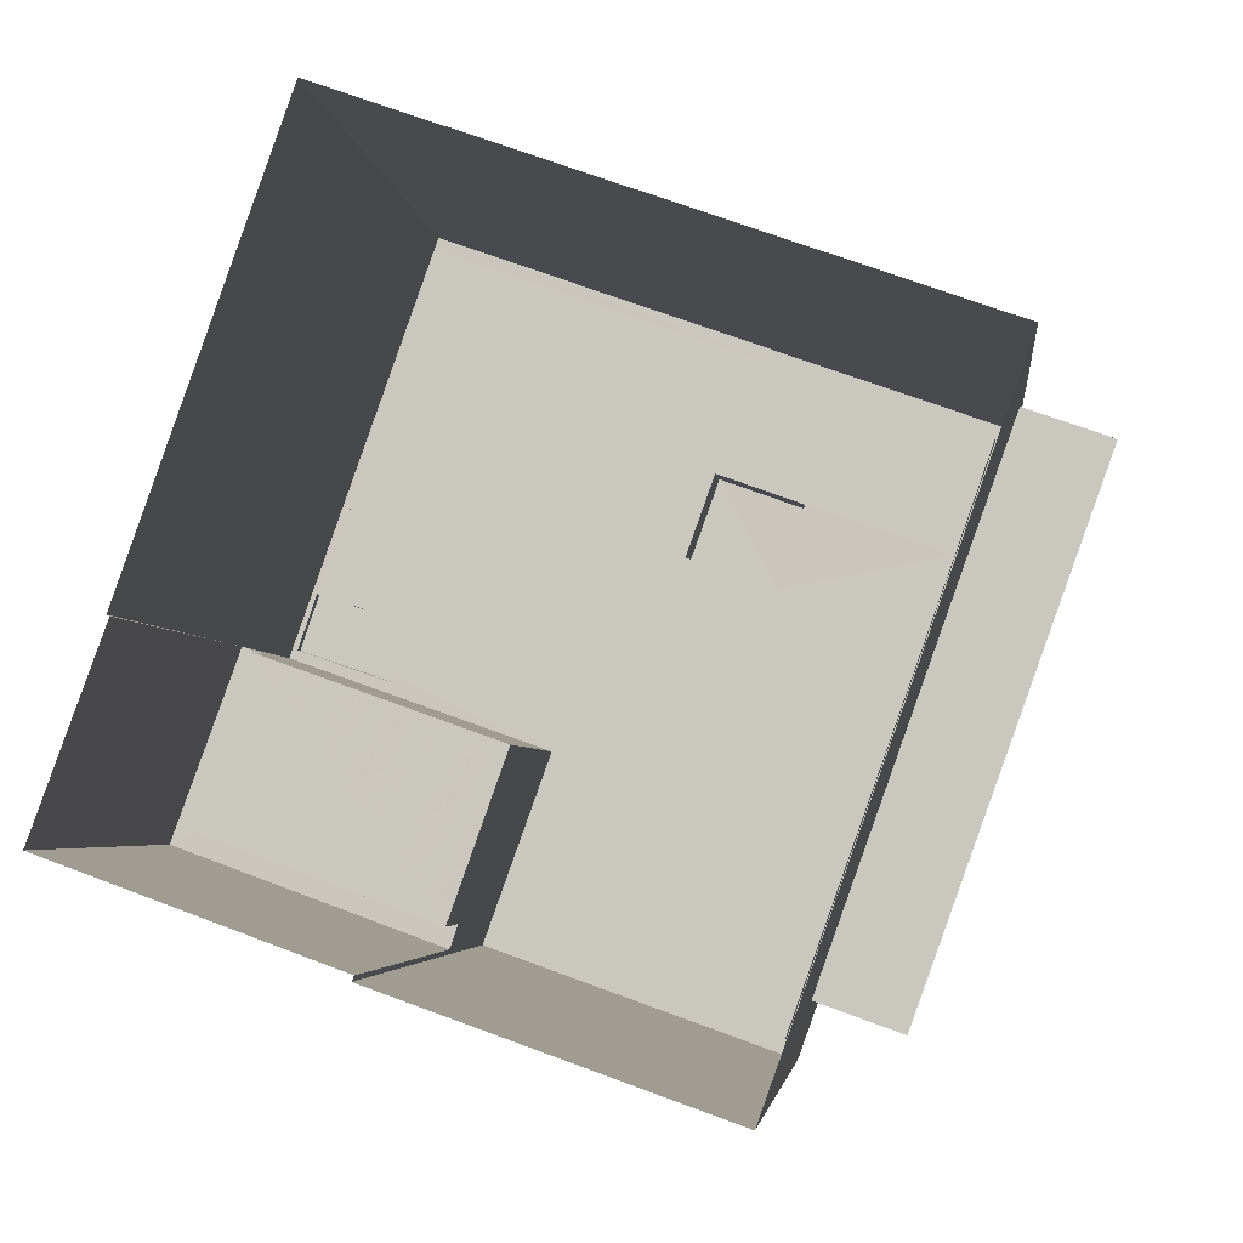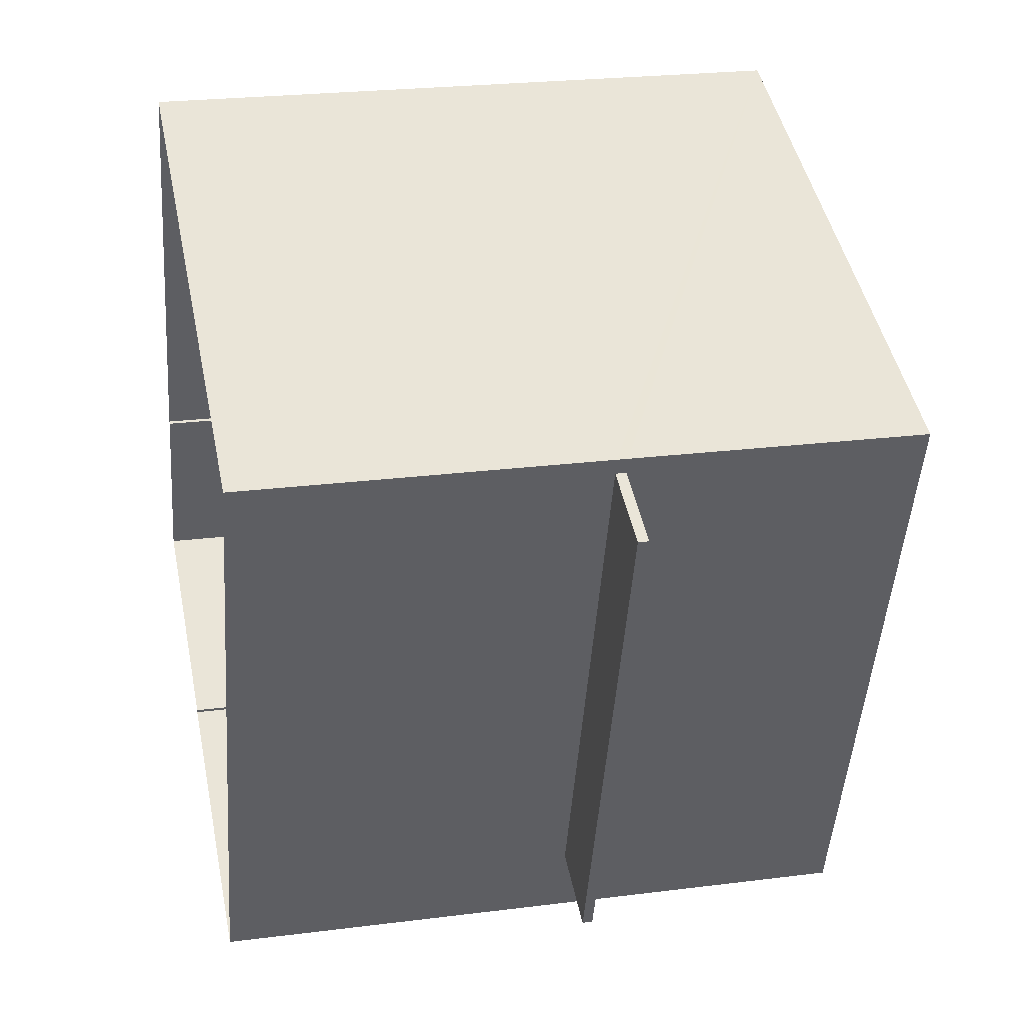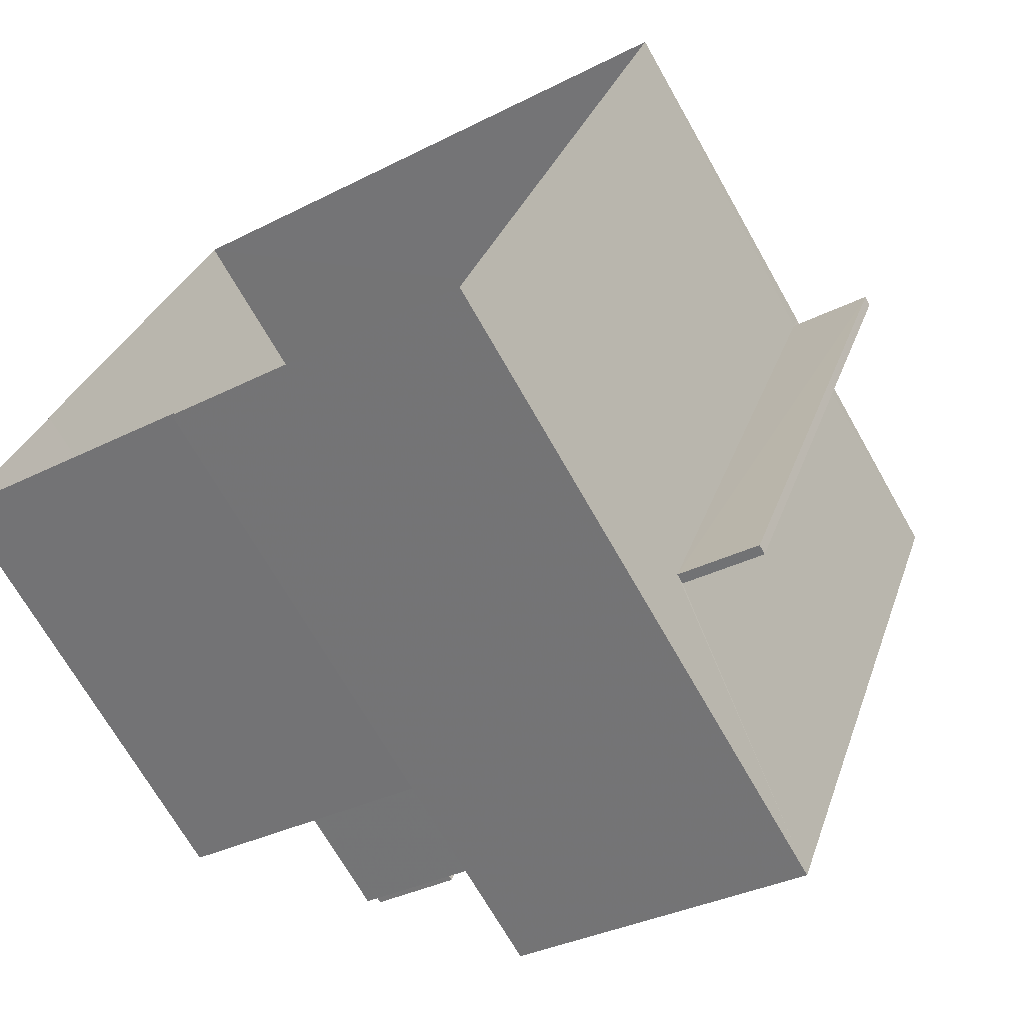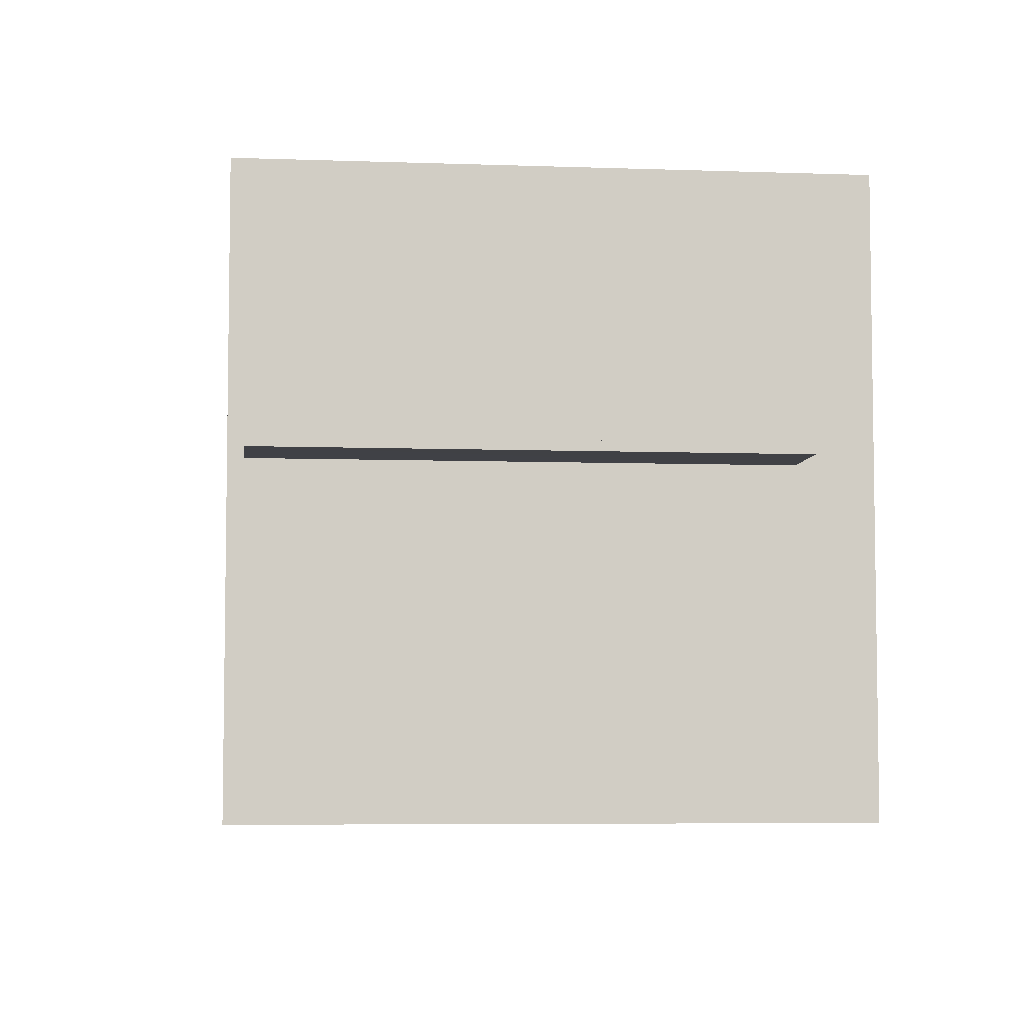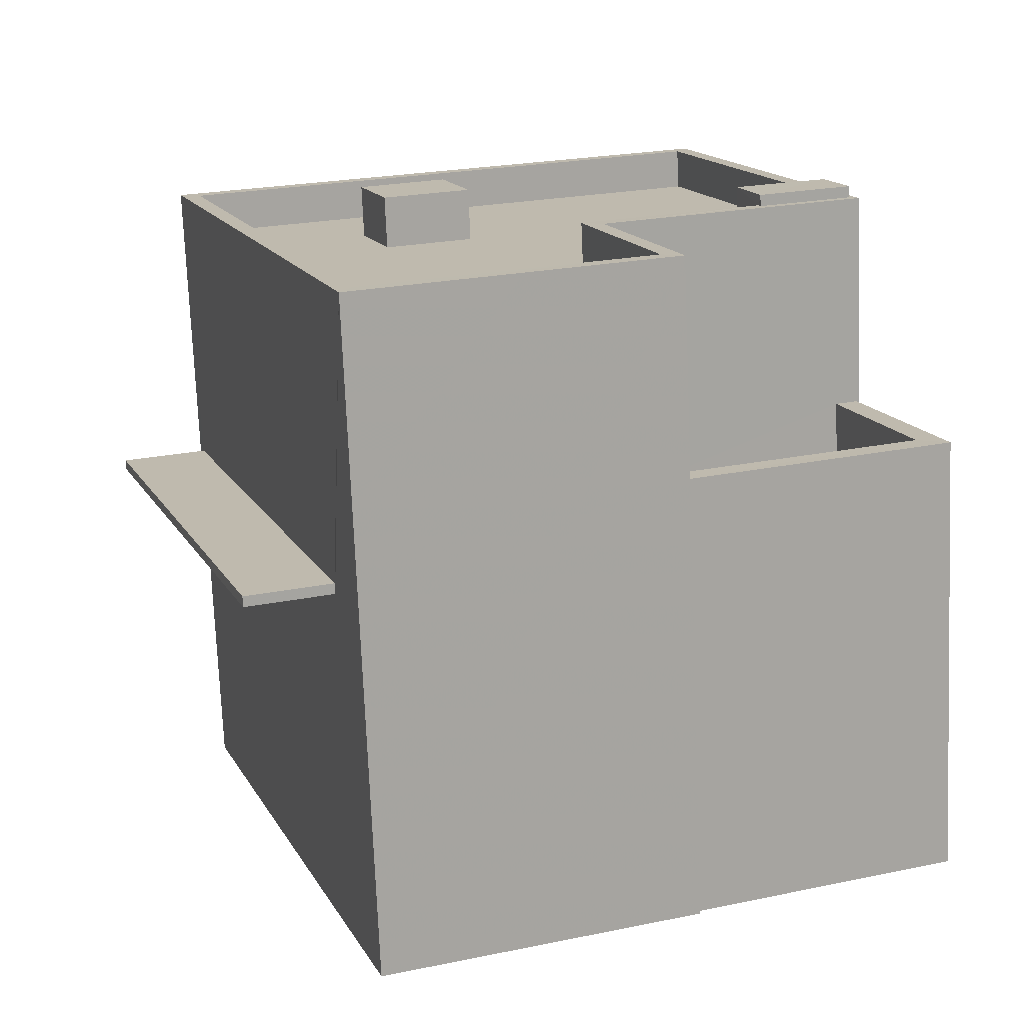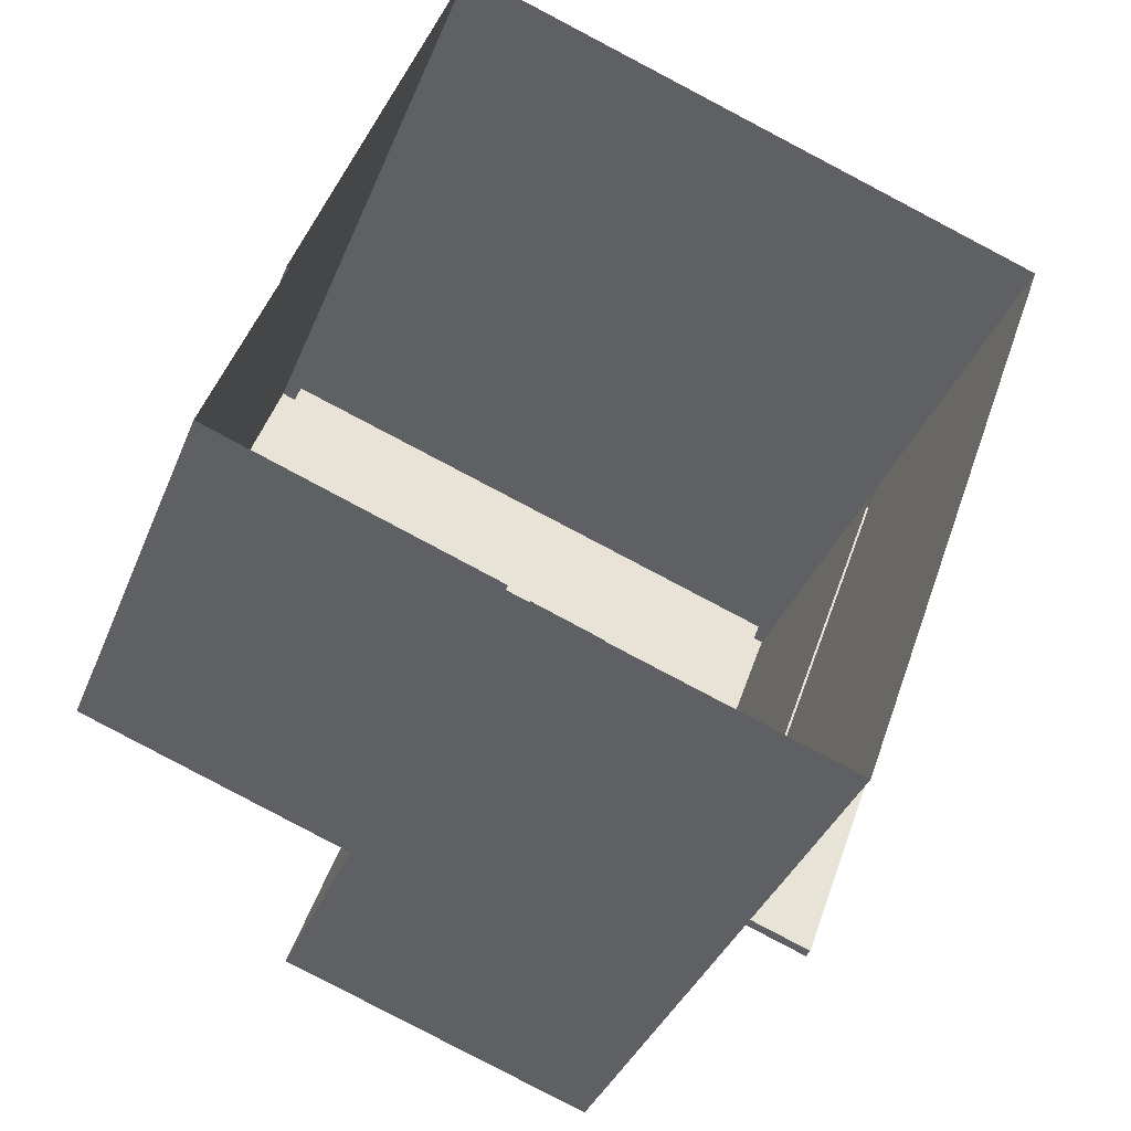
<metadata>
{"format":"obj","ext":"obj","renderer":"f3d","projection":"perspective","resolution":1024,"background":"white","views":[{"elev":-3.7,"azim":-173.8,"up":"+Y"},{"elev":24.0,"azim":-101.9,"up":"+Y"},{"elev":-69.6,"azim":-150.5,"up":"+Y"},{"elev":-5.9,"azim":-76.7,"up":"+Z"},{"elev":-73.9,"azim":2.4,"up":"+Y"},{"elev":-36.3,"azim":160.0,"up":"+Y"}]}
</metadata>
<code>
v -8.863e+04 -1.001e+05 2.977
v -8.864e+04 -1.001e+05 2.977
v -8.863e+04 -1.001e+05 2.976
v -8.863e+04 -1.001e+05 2.977
v -8.863e+04 -1.001e+05 2.978
v -8.864e+04 -1.001e+05 2.978
v -8.863e+04 -1.001e+05 2.978
v -8.863e+04 -1.001e+05 2.977
v -8.864e+04 -1.001e+05 8.146
v -8.864e+04 -1.001e+05 8.146
v -8.864e+04 -1.001e+05 8.145
v -8.864e+04 -1.001e+05 8.145
v -8.864e+04 -1.001e+05 12.49
v -8.863e+04 -1.001e+05 12.49
v -8.864e+04 -1.001e+05 12.49
v -8.863e+04 -1.001e+05 12.49
v -8.864e+04 -1.001e+05 12.49
v -8.863e+04 -1.001e+05 12.49
v -8.863e+04 -1.001e+05 12.49
v -8.863e+04 -1.001e+05 12.49
v -8.863e+04 -1.001e+05 12.49
v -8.863e+04 -1.001e+05 12.49
v -8.863e+04 -1.001e+05 12.49
v -8.864e+04 -1.001e+05 12.49
v -8.863e+04 -1.001e+05 12.49
v -8.863e+04 -1.001e+05 12.49
v -8.863e+04 -1.001e+05 12.49
v -8.863e+04 -1.001e+05 12.49
v -8.864e+04 -1.001e+05 11.89
v -8.864e+04 -1.001e+05 11.89
v -8.864e+04 -1.001e+05 11.89
v -8.863e+04 -1.001e+05 11.89
v -8.864e+04 -1.001e+05 11.89
v -8.863e+04 -1.001e+05 11.89
v -8.863e+04 -1.001e+05 8.4
v -8.863e+04 -1.001e+05 8.401
v -8.863e+04 -1.001e+05 8.401
v -8.863e+04 -1.001e+05 8.4
v -8.864e+04 -1.001e+05 8.295
v -8.864e+04 -1.001e+05 8.296
v -8.864e+04 -1.001e+05 8.295
v -8.864e+04 -1.001e+05 8.296
v -8.864e+04 -1.001e+05 12.66
v -8.864e+04 -1.001e+05 12.66
v -8.864e+04 -1.001e+05 12.65
v -8.864e+04 -1.001e+05 12.65
v -8.863e+04 -1.001e+05 11.89
v -8.864e+04 -1.001e+05 11.89
v -8.863e+04 -1.001e+05 11.89
v -8.864e+04 -1.001e+05 11.89
v -8.863e+04 -1.001e+05 11.89
v -8.863e+04 -1.001e+05 11.89
v -8.864e+04 -1.001e+05 11.89
v -8.863e+04 -1.001e+05 11.89
v -8.863e+04 -1.001e+05 9.401
v -8.863e+04 -1.001e+05 9.401
v -8.863e+04 -1.001e+05 9.401
v -8.863e+04 -1.001e+05 9.4
v -8.863e+04 -1.001e+05 9.4
v -8.863e+04 -1.001e+05 9.401
v -8.863e+04 -1.001e+05 12.66
v -8.863e+04 -1.001e+05 12.66
v -8.863e+04 -1.001e+05 12.66
v -8.863e+04 -1.001e+05 12.66
v -8.864e+04 -1.001e+05 8.295
v -8.864e+04 -1.001e+05 8.145
f 1 2 3
f 3 4 1
f 5 6 2
f 7 6 5
f 8 5 1
f 5 2 1
f 9 10 11
f 12 9 11
f 13 14 15
f 13 16 14
f 15 17 13
f 17 18 19
f 14 20 21
f 14 16 20
f 22 23 21
f 19 18 23
f 17 24 13
f 25 23 26
f 19 23 25
f 24 17 19
f 20 16 27
f 26 23 22
f 28 22 21
f 20 28 21
f 29 30 31
f 32 30 33
f 34 32 33
f 33 30 29
f 35 36 37
f 35 38 36
f 39 40 41
f 39 42 40
f 43 44 45
f 46 43 45
f 47 48 49
f 31 48 50
f 34 51 52
f 31 50 29
f 33 53 34
f 47 54 51
f 50 47 53
f 50 48 47
f 53 51 34
f 53 47 51
f 55 56 57
f 58 57 59
f 59 57 60
f 57 56 60
f 61 62 63
f 64 61 63
f 29 50 43
f 46 29 43
f 11 42 39
f 11 10 42
f 17 15 40
f 17 9 6
f 9 2 6
f 15 65 41
f 12 66 2
f 40 15 41
f 9 12 2
f 17 40 9
f 41 65 66
f 12 41 66
f 22 62 61
f 22 28 62
f 40 42 10
f 9 40 10
f 58 37 57
f 58 35 37
f 26 47 25
f 26 54 47
f 59 60 8
f 1 59 8
f 14 21 4
f 3 14 4
f 19 47 49
f 19 25 47
f 19 49 48
f 24 19 48
f 58 23 38
f 23 58 21
f 21 59 4
f 38 35 58
f 4 59 1
f 58 59 21
f 52 51 27
f 20 27 63
f 63 27 64
f 27 51 64
f 36 38 55
f 5 56 7
f 38 23 55
f 7 56 18
f 55 23 18
f 56 55 18
f 33 29 46
f 45 33 46
f 51 26 64
f 64 26 61
f 51 54 26
f 61 26 22
f 41 11 39
f 41 12 11
f 30 13 31
f 31 24 48
f 31 13 24
f 33 45 44
f 53 33 44
f 18 6 7
f 18 17 6
f 13 30 32
f 16 13 32
f 5 8 60
f 56 5 60
f 2 66 3
f 3 66 14
f 65 15 14
f 66 65 14
f 43 53 44
f 43 50 53
f 28 63 62
f 28 20 63
f 32 34 16
f 34 52 27
f 34 27 16
f 55 57 37
f 36 55 37

</code>
